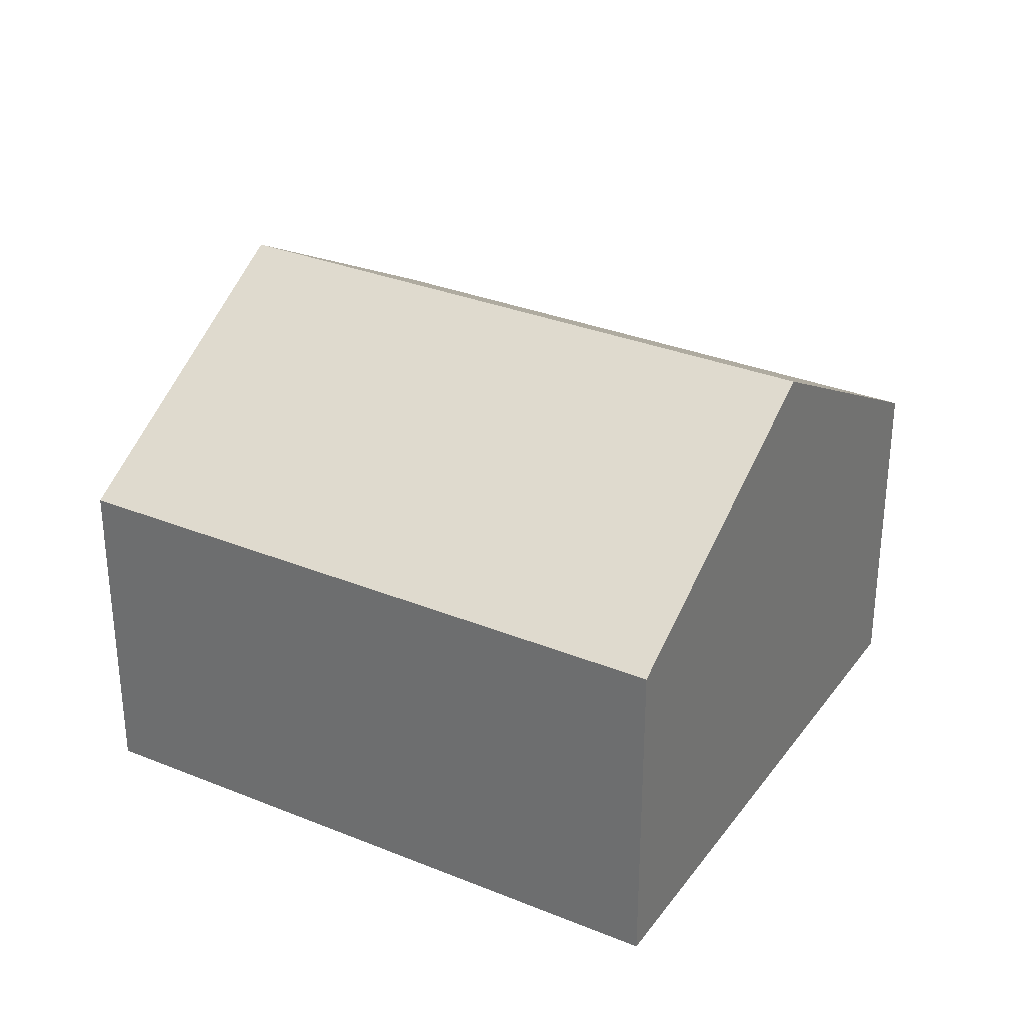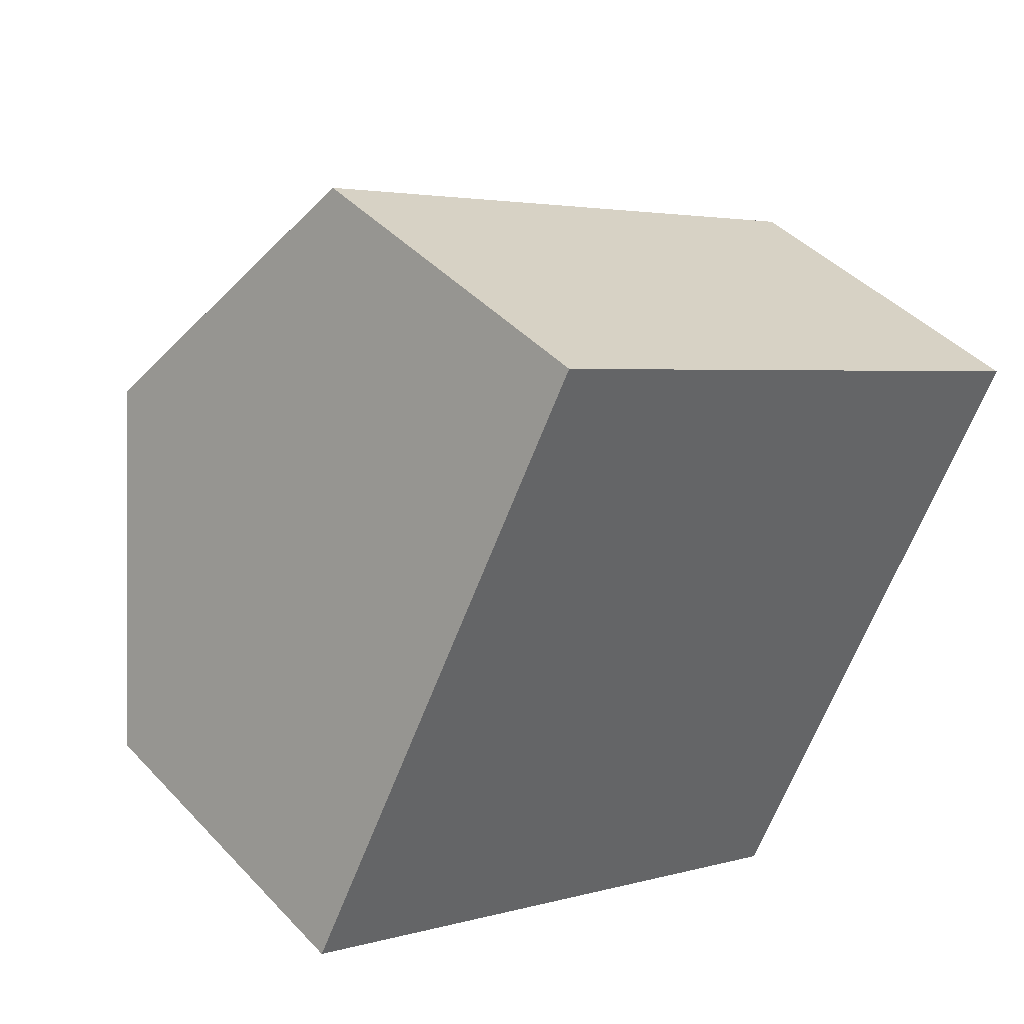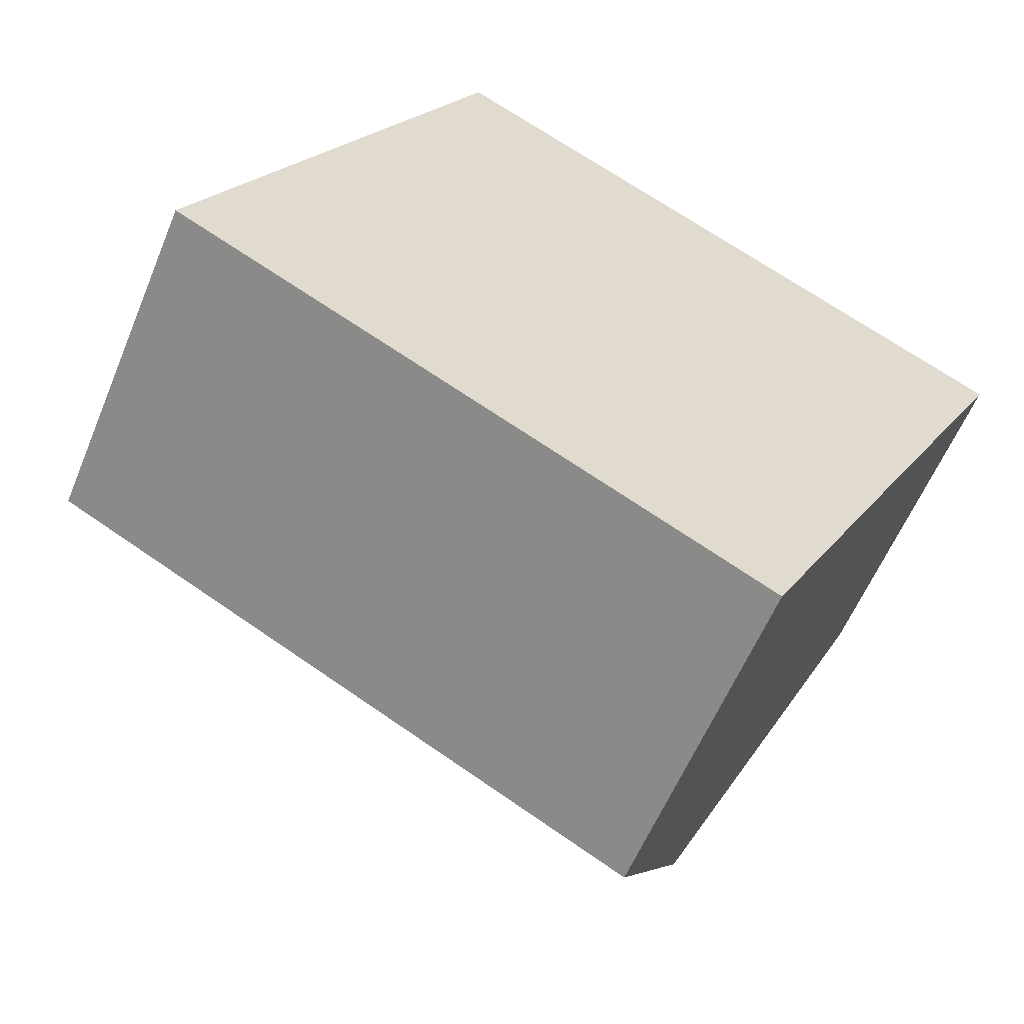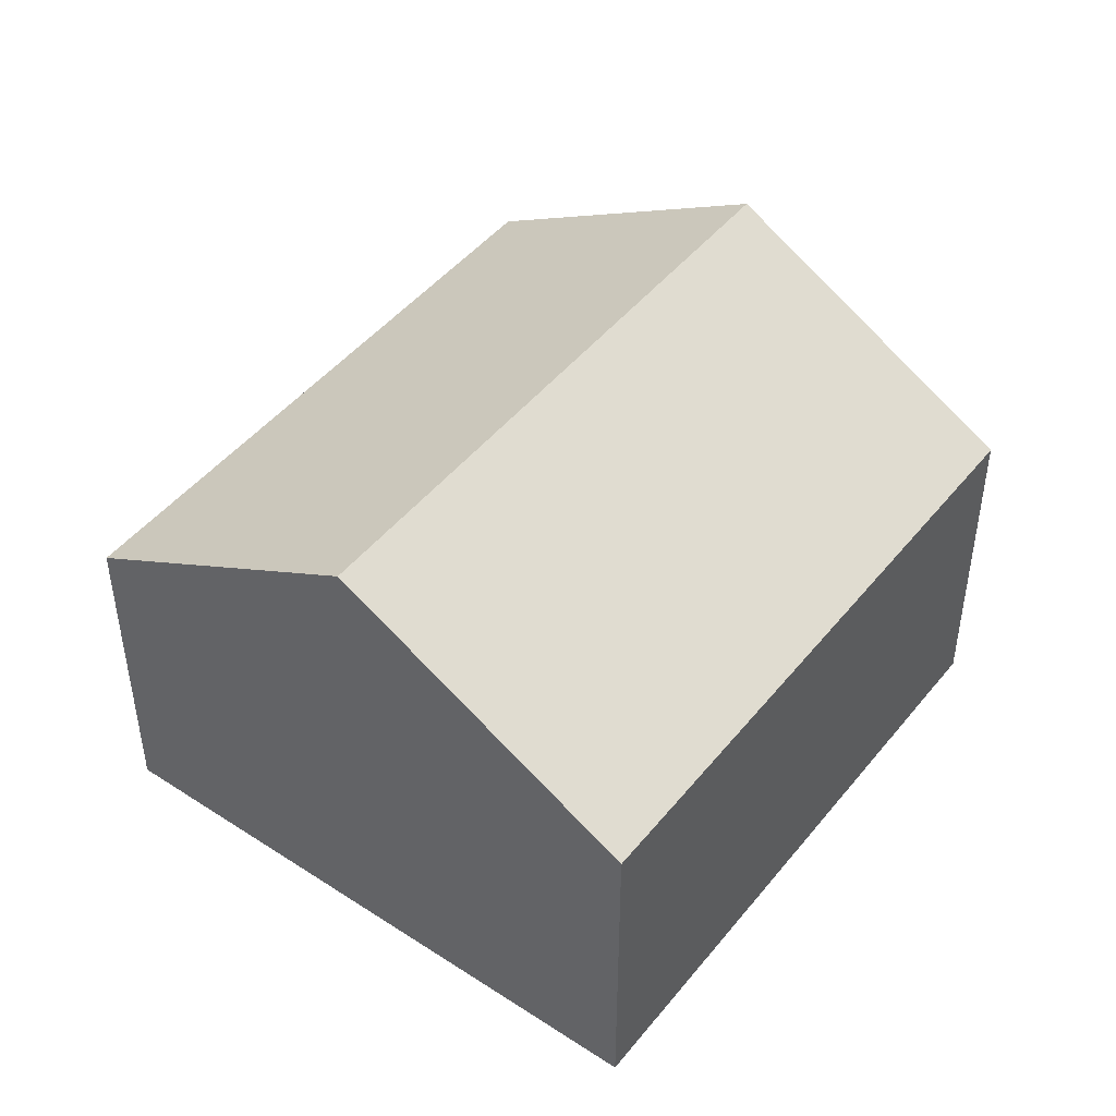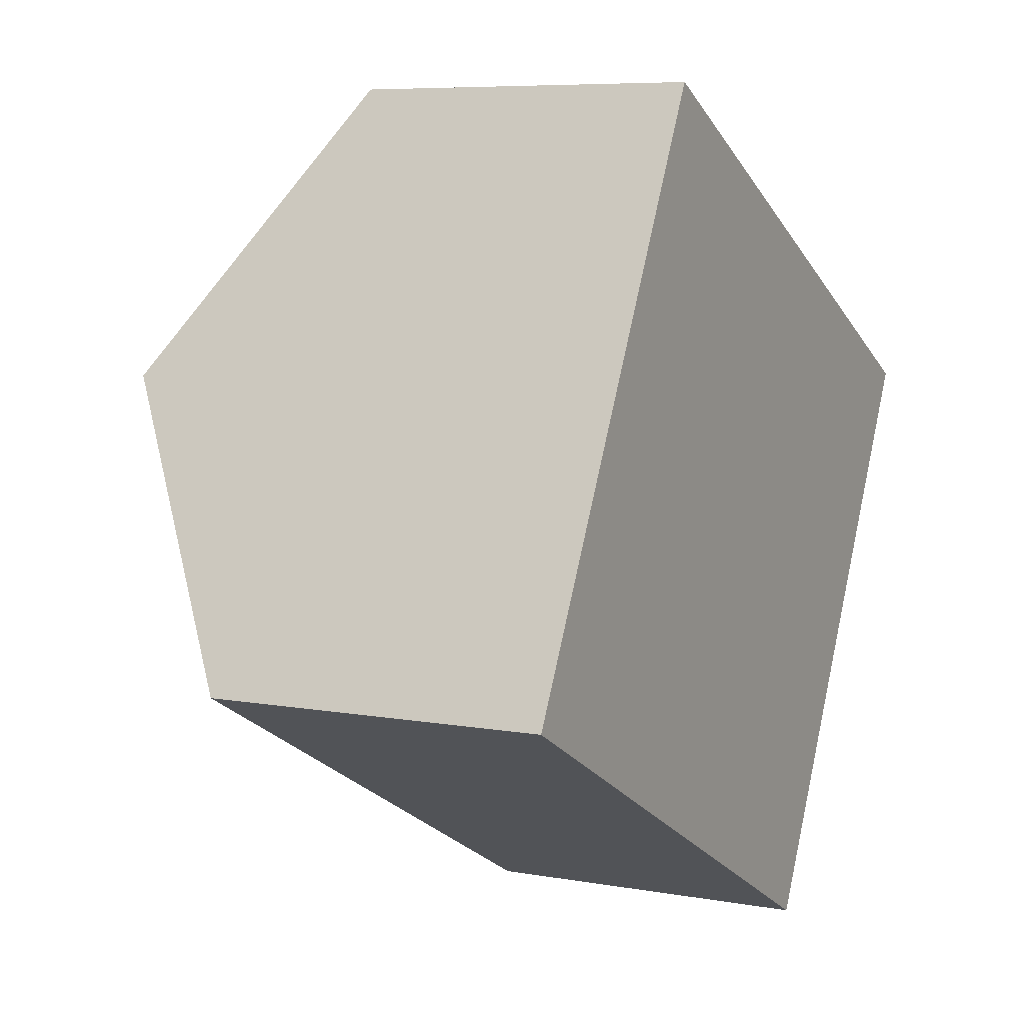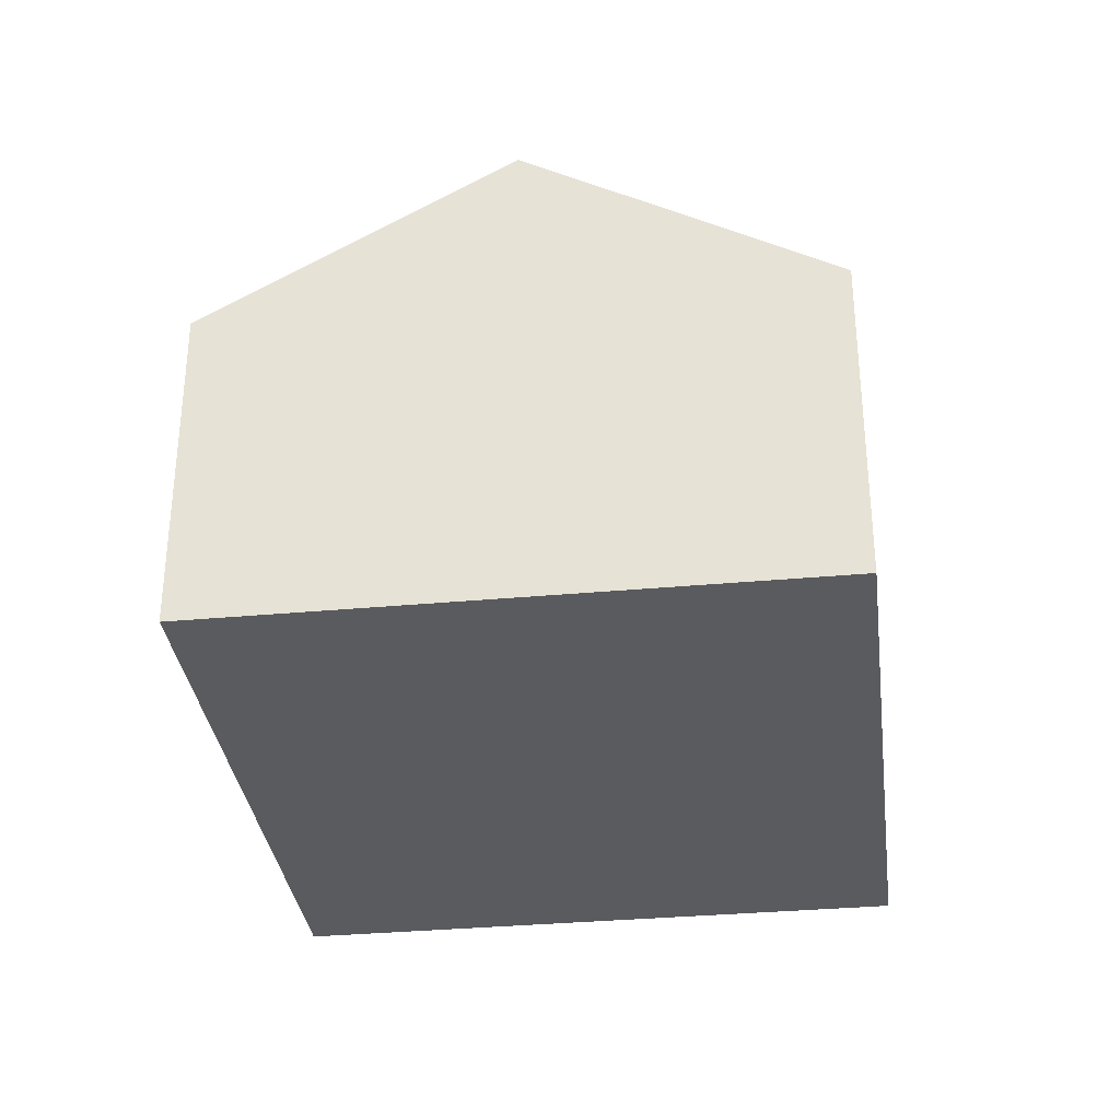
<metadata>
{"format":"obj","ext":"obj","renderer":"f3d","projection":"perspective","resolution":1024,"background":"white","views":[{"elev":31.5,"azim":-122.4,"up":"+Y"},{"elev":42.7,"azim":-39.1,"up":"+Z"},{"elev":-58.3,"azim":-22.3,"up":"+Z"},{"elev":46.6,"azim":-25.8,"up":"+Y"},{"elev":7.2,"azim":-62.5,"up":"+Z"},{"elev":-33.5,"azim":-55.2,"up":"+Y"}]}
</metadata>
<code>
v  3.427 12.01 6.553
v  20.08 8.495 5.004
v  17.13 12.01 -0.616
v  20.57 7.915 5.931
v  6.855 7.915 13.11
v  5.39 9.666 10.31
v  0 7.915 4.847e-16
v  16.93 11.78 -0.985
v  13.7 7.915 -7.167
v  2.16 10.5 4.13
v  0 0 0
v  2.16 -2.529e-16 4.13
v  3.427 -4.013e-16 6.553
v  6.855 -8.024e-16 13.11
v  5.39 -6.311e-16 10.31
v  20.57 -3.632e-16 5.931
v  20.08 -3.064e-16 5.004
v  17.13 3.772e-17 -0.616
v  13.7 4.389e-16 -7.167
v  16.93 6.031e-17 -0.985
g defaultobject
f 1 2 3
f 2 1 4
f 4 1 5
f 5 1 6
f 7 8 9
f 8 7 3
f 3 7 10
f 3 10 1
f 11 10 7
f 10 11 1
f 1 11 6
f 6 11 12
f 6 12 5
f 5 12 13
f 5 13 14
f 14 13 15
f 14 4 5
f 4 14 16
f 16 2 4
f 2 16 3
f 3 16 8
f 8 16 9
f 9 16 17
f 9 17 18
f 9 18 19
f 19 18 20
f 19 7 9
f 7 19 11
f 15 16 14
f 16 15 17
f 17 15 18
f 18 15 13
f 18 13 12
f 18 12 20
f 20 12 19
f 19 12 11

</code>
